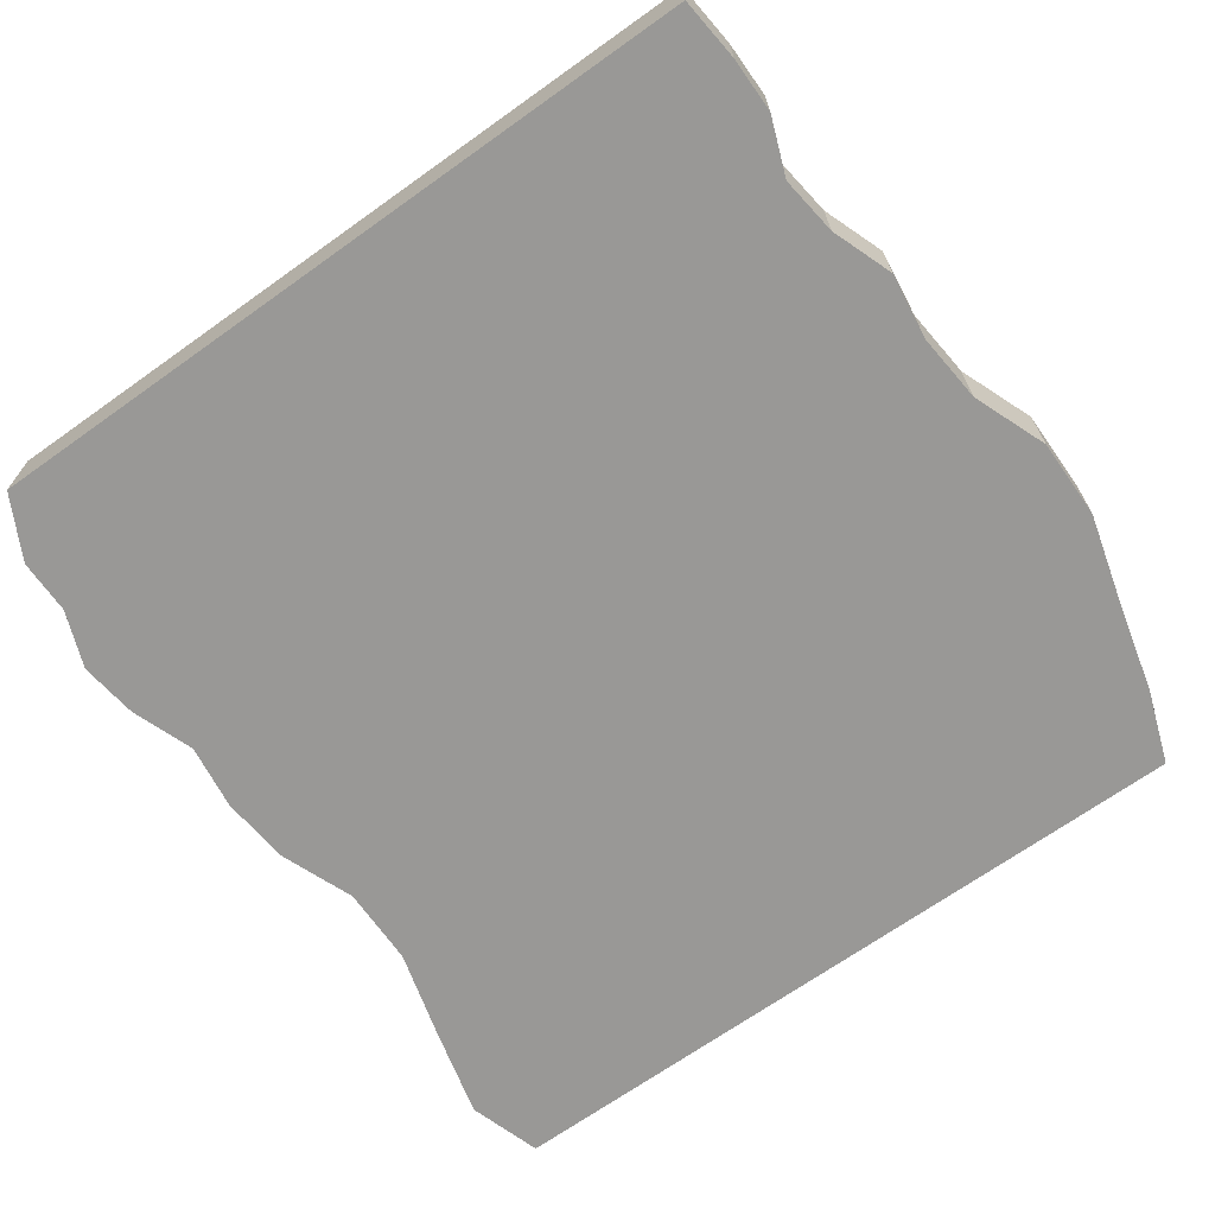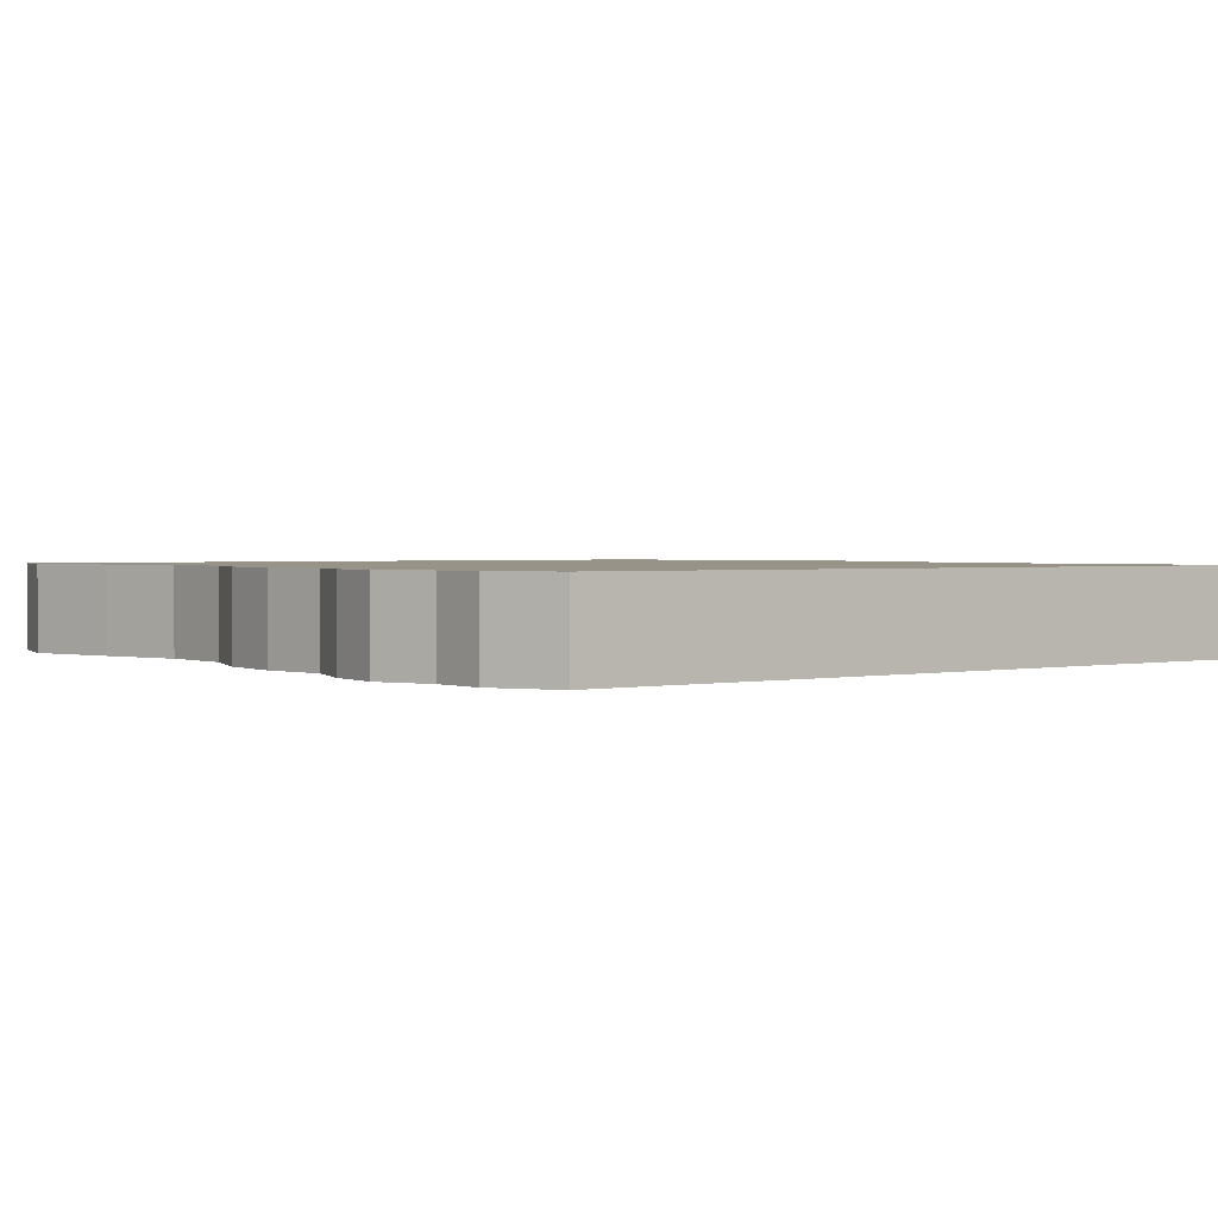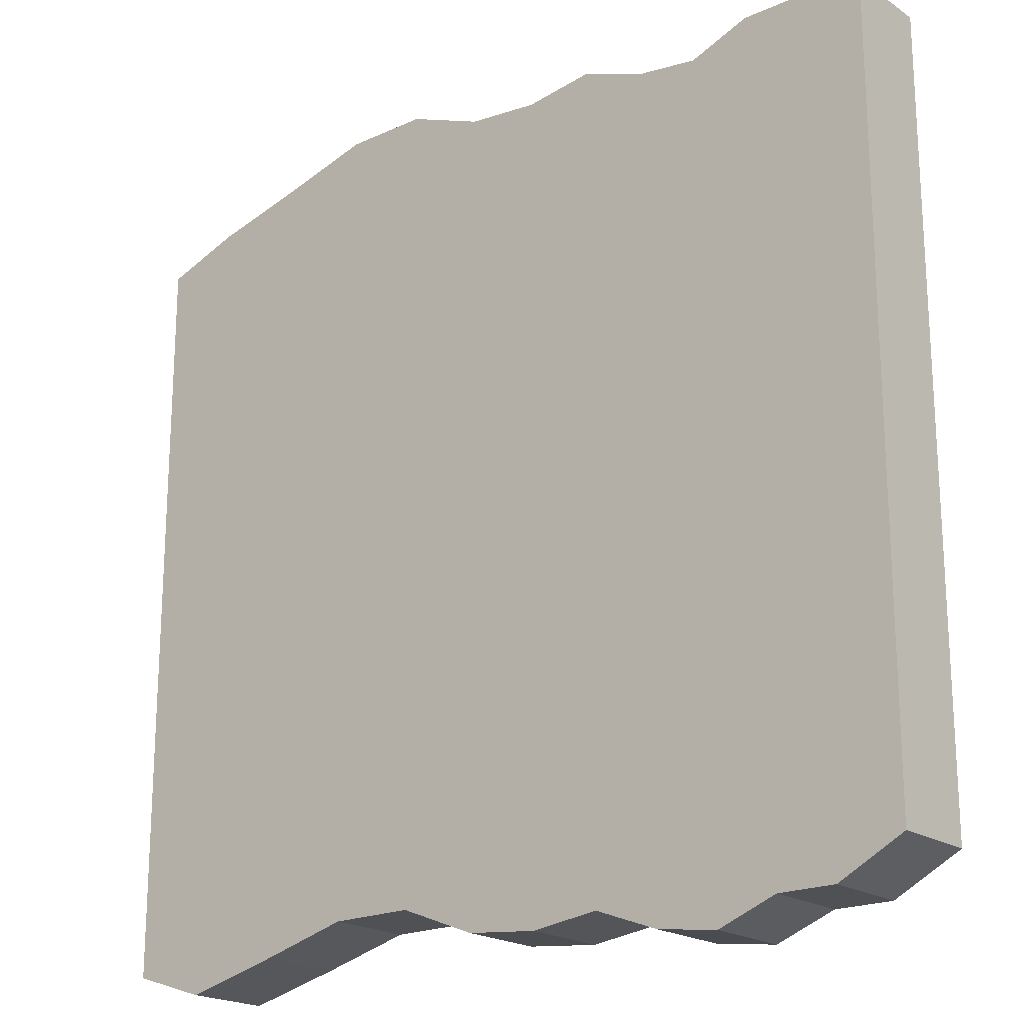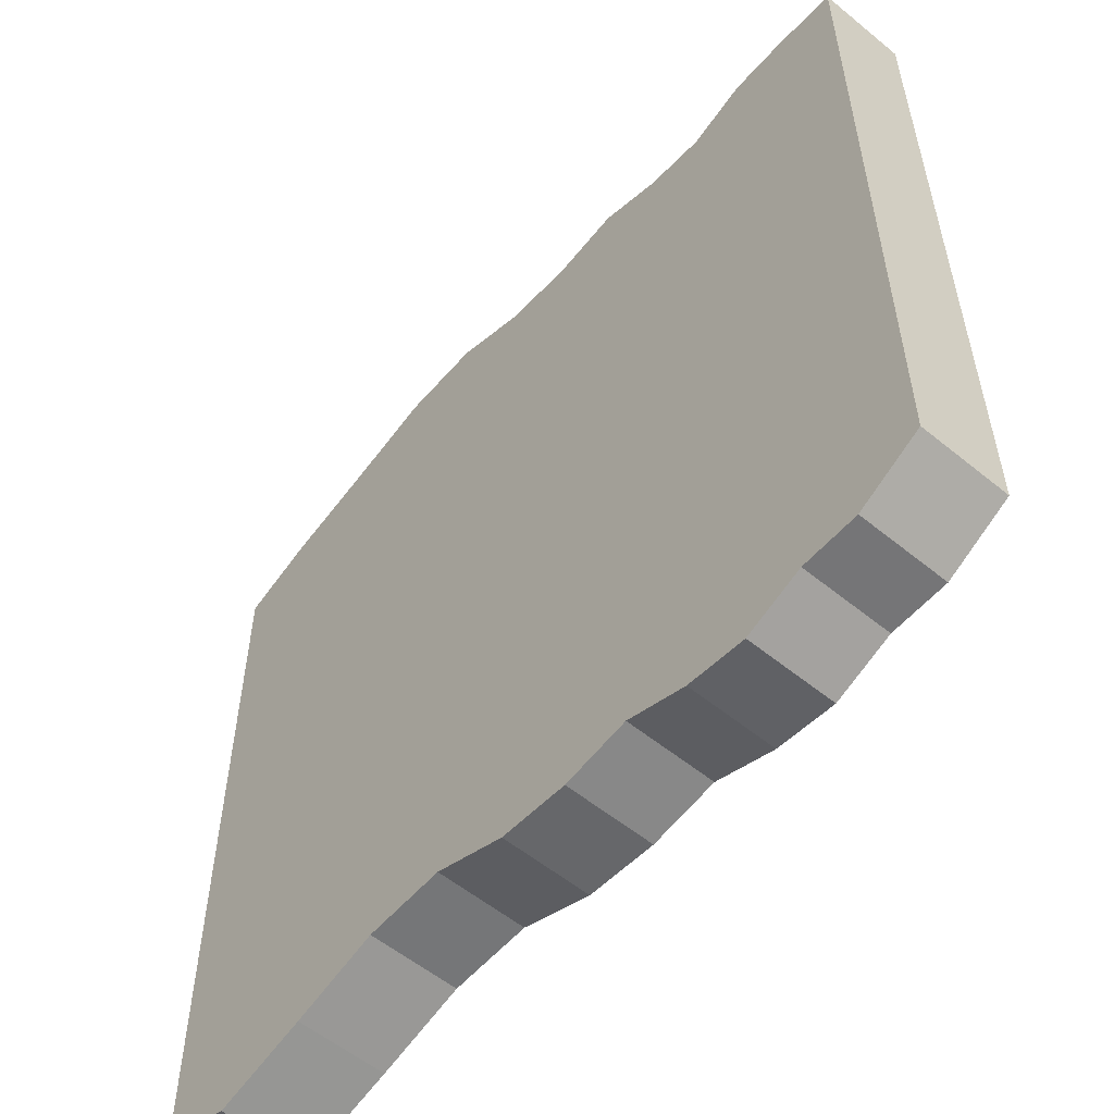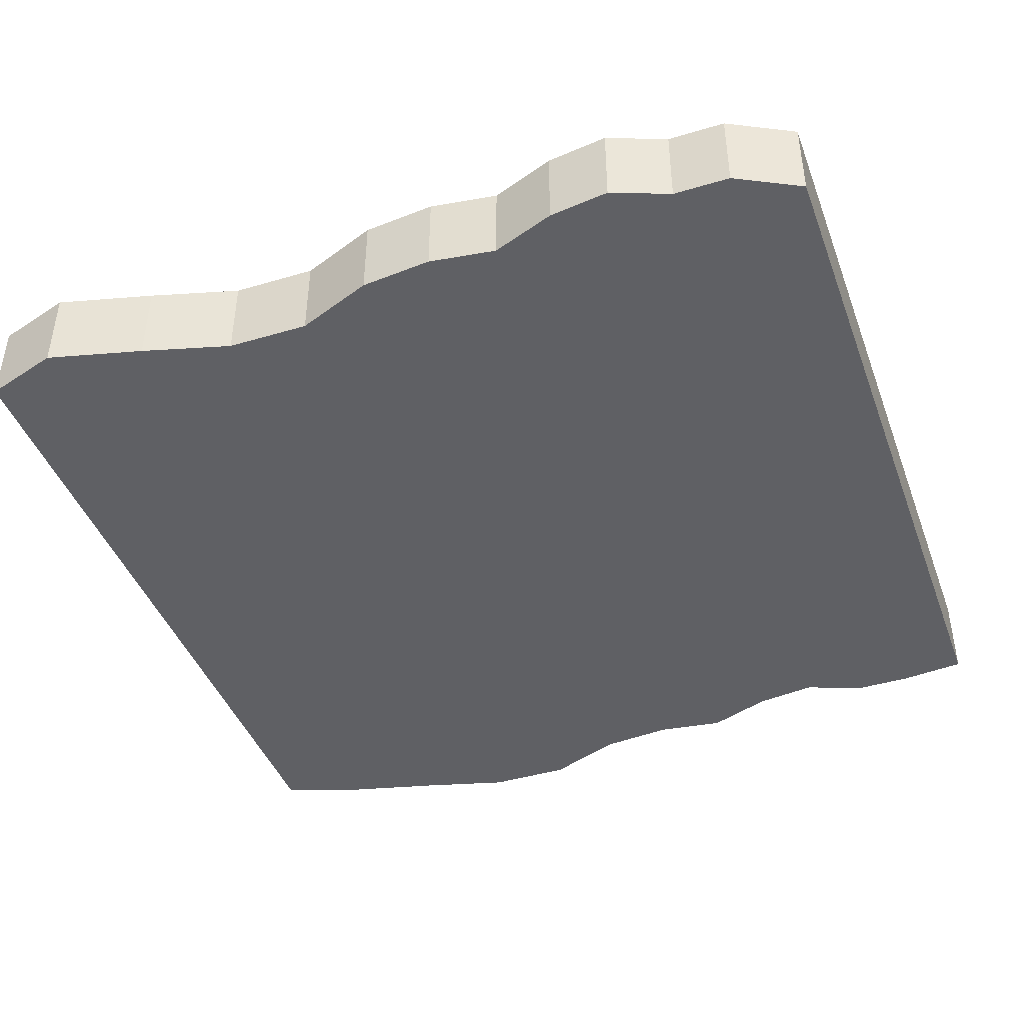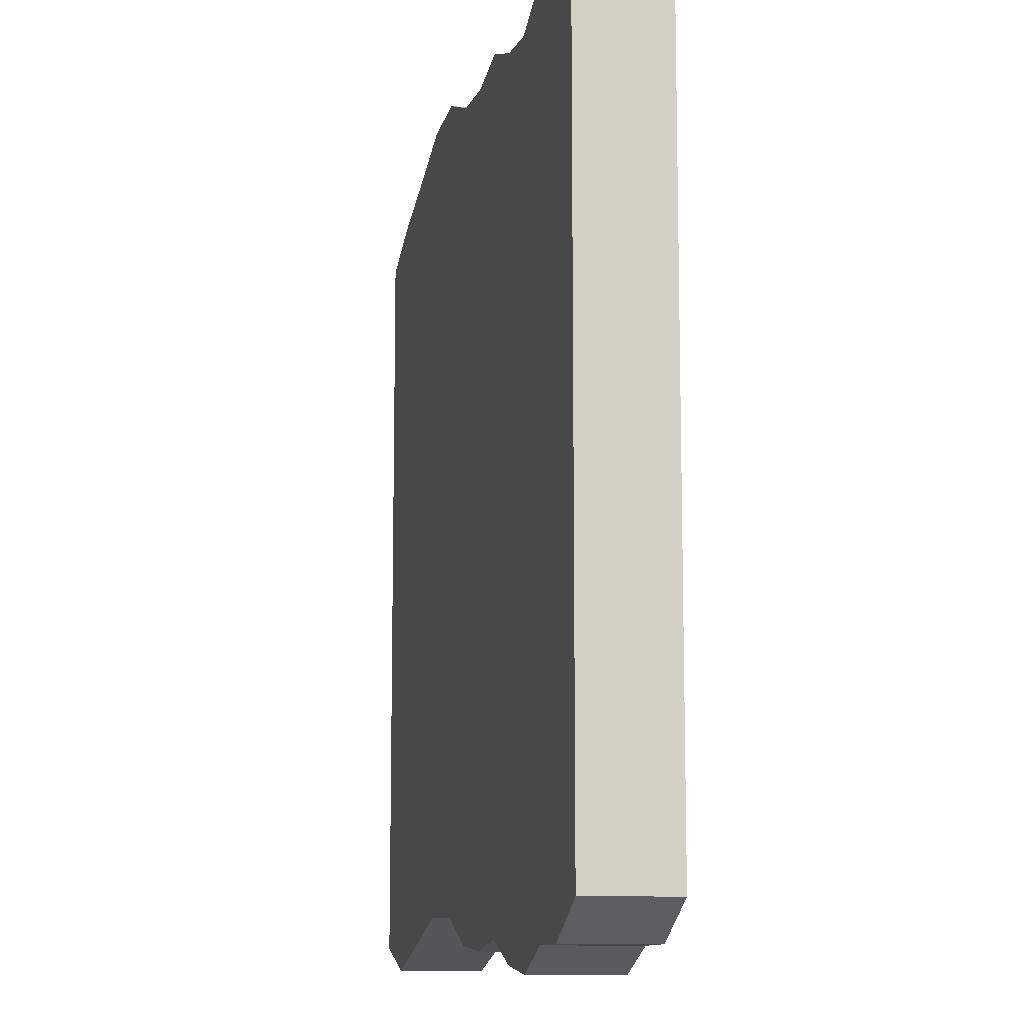
<metadata>
{"format":"obj","ext":"obj","renderer":"f3d","projection":"perspective","resolution":1024,"background":"white","views":[{"elev":-68.6,"azim":-54.5,"up":"+Y"},{"elev":1.6,"azim":-128.1,"up":"+Y"},{"elev":-20.0,"azim":-140.7,"up":"+Z"},{"elev":-56.4,"azim":-130.5,"up":"+Z"},{"elev":-43.2,"azim":-160.3,"up":"+Y"},{"elev":-10.9,"azim":-102.0,"up":"+Z"}]}
</metadata>
<code>
o BezierCurve_CUBezierCurve
v -0.4838 0 -0.3115
v -0.4081 0 -0.3509
v -0.3426 0 -0.3511
v -0.2751 0 -0.3772
v -0.2047 0 -0.3683
v -0.1308 0 -0.3412
v -0.05259 0 -0.3521
v 0.03067 0 -0.3444
v 0.1198 0 -0.3098
v 0.2154 0 -0.3106
v 0.3184 0 -0.3389
v 0.4295 0 -0.367
v 0.5162 0 -0.3392
v -0.4838 0 0.5746
v -0.4081 0 0.5817
v -0.3426 0 0.5815
v -0.2751 0 0.5554
v -0.2047 0 0.5643
v -0.1308 0 0.5914
v -0.05259 0 0.5805
v 0.03067 0 0.5882
v 0.1198 0 0.6228
v 0.2154 0 0.6221
v 0.3184 0 0.5937
v 0.4295 0 0.5656
v 0.5162 0 0.5346
v -0.4838 -0.1 -0.3115
v -0.4081 -0.1 -0.3509
v -0.3426 -0.1 -0.3511
v -0.2751 -0.1 -0.3772
v -0.2047 -0.1 -0.3683
v -0.1308 -0.1 -0.3412
v -0.05259 -0.1 -0.3521
v 0.03067 -0.1 -0.3444
v 0.1198 -0.1 -0.3098
v 0.2154 -0.1 -0.3106
v 0.3184 -0.1 -0.3389
v 0.4295 -0.1 -0.367
v 0.5162 -0.1 -0.3392
v -0.4838 -0.1 0.5746
v -0.4081 -0.1 0.5817
v -0.3426 -0.1 0.5815
v -0.2751 -0.1 0.5554
v -0.2047 -0.1 0.5643
v -0.1308 -0.1 0.5914
v -0.05259 -0.1 0.5805
v 0.03067 -0.1 0.5882
v 0.1198 -0.1 0.6228
v 0.2154 -0.1 0.6221
v 0.3184 -0.1 0.5937
v 0.4295 -0.1 0.5656
v 0.5162 -0.1 0.5346
f 7 20 21 8
f 4 17 18 5
f 11 24 25 12
f 1 14 15 2
f 8 21 22 9
f 5 18 19 6
f 12 25 26 13
f 2 15 16 3
f 9 22 23 10
f 6 19 20 7
f 3 16 17 4
f 10 23 24 11
f 33 34 47 46
f 30 31 44 43
f 37 38 51 50
f 27 28 41 40
f 34 35 48 47
f 31 32 45 44
f 38 39 52 51
f 28 29 42 41
f 35 36 49 48
f 32 33 46 45
f 29 30 43 42
f 36 37 50 49
f 25 24 50 51
f 1 2 28 27
f 18 17 43 44
f 9 10 36 35
f 26 25 51 52
f 2 3 29 28
f 19 18 44 45
f 14 1 27 40
f 10 11 37 36
f 3 4 30 29
f 20 19 45 46
f 11 12 38 37
f 4 5 31 30
f 21 20 46 47
f 12 13 39 38
f 5 6 32 31
f 22 21 47 48
f 13 26 52 39
f 15 14 40 41
f 6 7 33 32
f 23 22 48 49
f 16 15 41 42
f 7 8 34 33
f 24 23 49 50
f 17 16 42 43
f 8 9 35 34

</code>
